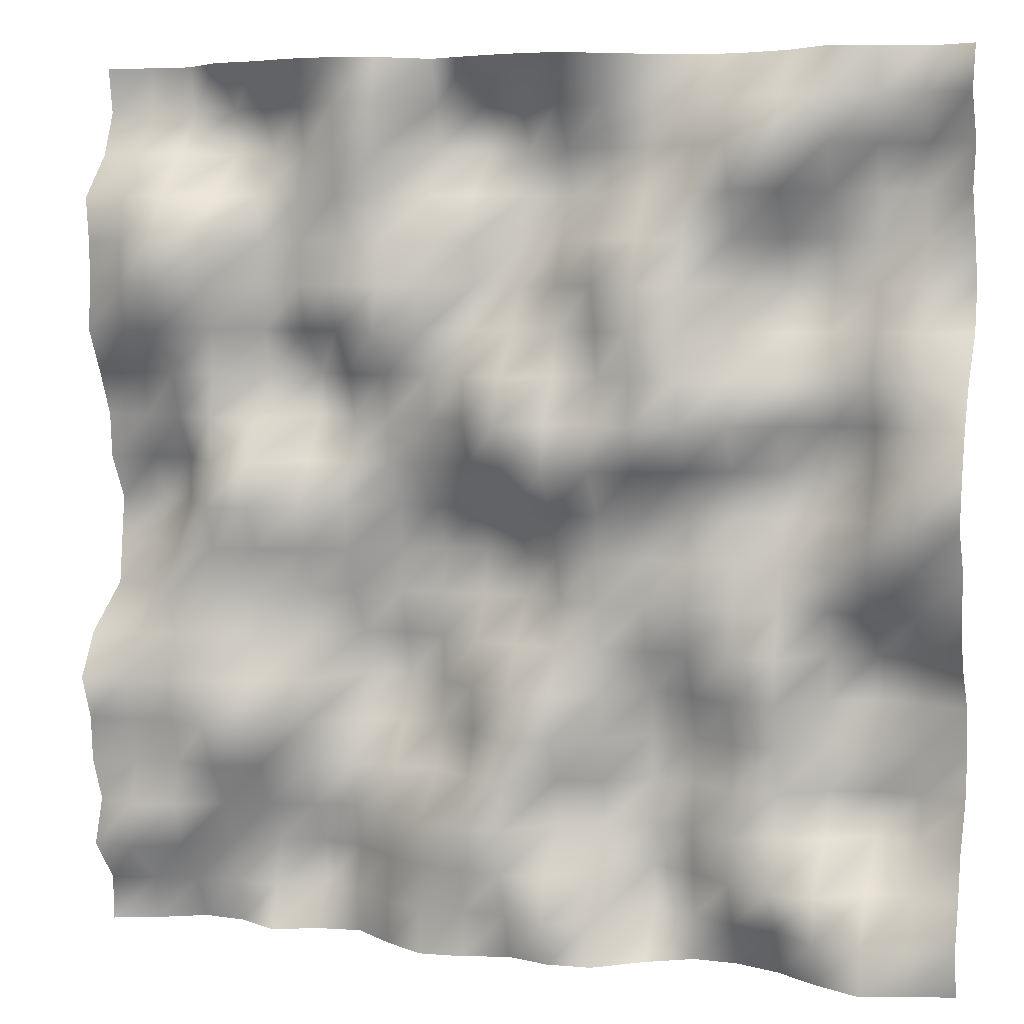
<metadata>
{"format":"obj","ext":"obj","renderer":"f3d","projection":"perspective","resolution":1024,"background":"white","views":[{"elev":5.3,"azim":-162.3,"up":"+Z"}]}
</metadata>
<code>
o TerrainMesh
v -5 0.2456 -5
v -4.5 0.3491 -5
v -4 0.5258 -5
v -3.5 0.2291 -5
v -3 -0.1436 -5
v -2.5 -0.361 -5
v -2 -0.3913 -5
v -1.5 -0.0989 -5
v -1 0.3048 -5
v -0.5 0.3268 -5
v 0 0.1488 -5
v 0.5 0.2896 -5
v 1 0.3206 -5
v 1.5 -0.001467 -5
v 2 -0.4101 -5
v 2.5 -0.3551 -5
v 3 -0.1452 -5
v 3.5 -0.4447 -5
v 4 -0.5132 -5
v 4.5 -0.255 -5
v 5 -0.06565 -5
v -5 0.4091 -4.5
v -4.5 0.3946 -4.5
v -4 0.4564 -4.5
v -3.5 0.5011 -4.5
v -3 0.07846 -4.5
v -2.5 -0.1025 -4.5
v -2 -0.4361 -4.5
v -1.5 -0.5408 -4.5
v -1 0.2308 -4.5
v -0.5 0.5526 -4.5
v 0 0.2779 -4.5
v 0.5 0.2132 -4.5
v 1 0.3526 -4.5
v 1.5 0.0211 -4.5
v 2 -0.3369 -4.5
v 2.5 -0.6797 -4.5
v 3 -0.2857 -4.5
v 3.5 -0.3102 -4.5
v 4 -0.2861 -4.5
v 4.5 -0.177 -4.5
v 5 -0.05032 -4.5
v -5 0.2213 -4
v -4.5 0.02178 -4
v -4 0.02168 -4
v -3.5 0.4617 -4
v -3 0.4219 -4
v -2.5 0.1567 -4
v -2 -0.3529 -4
v -1.5 -0.5625 -4
v -1 -0.1524 -4
v -0.5 0.3932 -4
v 0 0.4941 -4
v 0.5 0.3819 -4
v 1 0.2248 -4
v 1.5 -0.07423 -4
v 2 -0.4707 -4
v 2.5 -0.5826 -4
v 3 -0.4361 -4
v 3.5 -0.2429 -4
v 4 0.1973 -4
v 4.5 0.4312 -4
v 5 0.3725 -4
v -5 0.07976 -3.5
v -4.5 -0.3656 -3.5
v -4 -0.5705 -3.5
v -3.5 -0.226 -3.5
v -3 -0.1082 -3.5
v -2.5 0.0999 -3.5
v -2 -0.2444 -3.5
v -1.5 -0.3939 -3.5
v -1 -0.303 -3.5
v -0.5 -0.1103 -3.5
v 0 0.4651 -3.5
v 0.5 0.5035 -3.5
v 1 0.3378 -3.5
v 1.5 0.0125 -3.5
v 2 -0.3136 -3.5
v 2.5 -0.225 -3.5
v 3 -0.09984 -3.5
v 3.5 0.05192 -3.5
v 4 0.3076 -3.5
v 4.5 0.408 -3.5
v 5 0.2009 -3.5
v -5 -0.2589 -3
v -4.5 -0.4776 -3
v -4 -0.5637 -3
v -3.5 -0.4219 -3
v -3 -0.006618 -3
v -2.5 -0.05201 -3
v -2 -0.3773 -3
v -1.5 -0.4858 -3
v -1 -0.1518 -3
v -0.5 -0.01741 -3
v 0 0.3929 -3
v 0.5 0.09088 -3
v 1 -0.2848 -3
v 1.5 -0.293 -3
v 2 -0.3376 -3
v 2.5 -0.2215 -3
v 3 0.1664 -3
v 3.5 0.3841 -3
v 4 0.209 -3
v 4.5 0.3267 -3
v 5 0.414 -3
v -5 -0.3444 -2.5
v -4.5 -0.2527 -2.5
v -4 -0.234 -2.5
v -3.5 -0.3329 -2.5
v -3 -0.006628 -2.5
v -2.5 -0.08888 -2.5
v -2 -0.4543 -2.5
v -1.5 -0.4298 -2.5
v -1 0.02107 -2.5
v -0.5 0.2861 -2.5
v 0 0.4455 -2.5
v 0.5 -0.08479 -2.5
v 1 -0.4256 -2.5
v 1.5 -0.5832 -2.5
v 2 -0.4319 -2.5
v 2.5 0.002299 -2.5
v 3 0.5058 -2.5
v 3.5 0.6512 -2.5
v 4 0.3931 -2.5
v 4.5 0.3686 -2.5
v 5 0.4528 -2.5
v -5 -0.2729 -2
v -4.5 -0.495 -2
v -4 -0.6319 -2
v -3.5 -0.3081 -2
v -3 0.1914 -2
v -2.5 0.1546 -2
v -2 -0.214 -2
v -1.5 -0.4474 -2
v -1 -0.06391 -2
v -0.5 0.2282 -2
v 0 0.2412 -2
v 0.5 -0.0451 -2
v 1 -0.5565 -2
v 1.5 -0.8254 -2
v 2 -0.6798 -2
v 2.5 -0.01224 -2
v 3 0.2508 -2
v 3.5 0.4891 -2
v 4 0.4781 -2
v 4.5 0.6054 -2
v 5 0.6552 -2
v -5 0.1346 -1.5
v -4.5 -0.3057 -1.5
v -4 -0.5237 -1.5
v -3.5 -0.3879 -1.5
v -3 0.1913 -1.5
v -2.5 0.1787 -1.5
v -2 0.03682 -1.5
v -1.5 -0.04724 -1.5
v -1 0.01278 -1.5
v -0.5 0.05588 -1.5
v 0 -0.09857 -1.5
v 0.5 -0.2267 -1.5
v 1 -0.5518 -1.5
v 1.5 -0.6659 -1.5
v 2 -0.6329 -1.5
v 2.5 -0.2167 -1.5
v 3 0.1202 -1.5
v 3.5 0.3215 -1.5
v 4 0.2841 -1.5
v 4.5 0.2545 -1.5
v 5 0.3429 -1.5
v -5 0.3065 -1
v -4.5 0.1201 -1
v -4 0.05561 -1
v -3.5 -0.1344 -1
v -3 0.02773 -1
v -2.5 0.04065 -1
v -2 0.1246 -1
v -1.5 -0.02172 -1
v -1 0.03335 -1
v -0.5 -0.1657 -1
v 0 -0.542 -1
v 0.5 -0.5246 -1
v 1 -0.491 -1
v 1.5 -0.5356 -1
v 2 -0.2721 -1
v 2.5 -0.2285 -1
v 3 0.1136 -1
v 3.5 0.2468 -1
v 4 0.413 -1
v 4.5 0.02588 -1
v 5 -0.3536 -1
v -5 0.2382 -0.5
v -4.5 0.2916 -0.5
v -4 0.3768 -0.5
v -3.5 0.08249 -0.5
v -3 -0.1193 -0.5
v -2.5 0.01482 -0.5
v -2 0.1157 -0.5
v -1.5 -0.09801 -0.5
v -1 0.1761 -0.5
v -0.5 -0.02919 -0.5
v 0 -0.5252 -0.5
v 0.5 -0.6622 -0.5
v 1 -0.6614 -0.5
v 1.5 -0.551 -0.5
v 2 -0.07607 -0.5
v 2.5 -0.02407 -0.5
v 3 0.2086 -0.5
v 3.5 0.2697 -0.5
v 4 0.1944 -0.5
v 4.5 -0.3216 -0.5
v 5 -0.4192 -0.5
v -5 0.5787 0
v -4.5 0.5587 0
v -4 0.2399 0
v -3.5 -0.2374 0
v -3 -0.2843 0
v -2.5 -0.05669 0
v -2 -0.05796 0
v -1.5 -0.01107 0
v -1 0.09879 0
v -0.5 0.2112 0
v 0 0 0
v 0.5 -0.3179 0
v 1 -0.3157 0
v 1.5 -0.3668 0
v 2 -0.001885 0
v 2.5 0.1688 0
v 3 0.4817 0
v 3.5 0.5052 0
v 4 -0.2048 0
v 4.5 -0.5981 0
v 5 -0.4863 0
v -5 0.4676 0.5
v -4.5 0.5045 0.5
v -4 -0.07019 0.5
v -3.5 -0.4154 0.5
v -3 -0.2534 0.5
v -2.5 0.06004 0.5
v -2 0.2815 0.5
v -1.5 0.5234 0.5
v -1 0.5044 0.5
v -0.5 0.5947 0.5
v 0 0.4641 0.5
v 0.5 0.02919 0.5
v 1 -0.2319 0.5
v 1.5 -0.1301 0.5
v 2 -0.1359 0.5
v 2.5 -0.1385 0.5
v 3 0.4408 0.5
v 3.5 0.3412 0.5
v 4 -0.2406 0.5
v 4.5 -0.2825 0.5
v 5 -0.1944 0.5
v -5 0.304 1
v -4.5 0.2915 1
v -4 -0.1237 1
v -3.5 -0.2511 1
v -3 0.07145 1
v -2.5 0.3977 1
v -2 0.5801 1
v -1.5 0.7514 1
v -1 0.3427 1
v -0.5 0.48 1
v 0 0.703 1
v 0.5 0.2826 1
v 1 -0.03335 1
v 1.5 -0.07014 1
v 2 -0.3355 1
v 2.5 -0.4993 1
v 3 0.04333 1
v 3.5 0.3365 1
v 4 0.09875 1
v 4.5 -0.1477 1
v 5 -0.1533 1
v -5 0.04504 1.5
v -4.5 0.3467 1.5
v -4 0.1433 1.5
v -3.5 -0.122 1.5
v -3 0.1723 1.5
v -2.5 0.3073 1.5
v -2 0.5281 1.5
v -1.5 0.6233 1.5
v -1 0.1232 1.5
v -0.5 0.1963 1.5
v 0 0.4932 1.5
v 0.5 0.2465 1.5
v 1 -0.02318 1.5
v 1.5 0.04724 1.5
v 2 -0.158 1.5
v 2.5 -0.6107 1.5
v 3 -0.273 1.5
v 3.5 0.2281 1.5
v 4 0.2401 1.5
v 4.5 -0.03711 1.5
v 5 0.08474 1.5
v -5 -0.4026 2
v -4.5 -0.04452 2
v -4 -0.09616 2
v -3.5 -0.3619 2
v -3 -0.2754 2
v -2.5 0.1562 2
v -2 0.5549 2
v -1.5 0.8503 2
v -1 0.2367 2
v -0.5 -0.008812 2
v 0 0.01866 2
v 0.5 -0.08402 2
v 1 0.1378 2
v 1.5 0.4273 2
v 2 0.214 2
v 2.5 -0.07744 2
v 3 -0.08692 2
v 3.5 0.2908 2
v 4 0.6088 2
v 4.5 0.474 2
v 5 0.3499 2
v -5 -0.508 2.5
v -4.5 -0.09411 2.5
v -4 -0.2768 2.5
v -3.5 -0.5015 2.5
v -3 -0.4744 2.5
v -2.5 -0.003698 2.5
v -2 0.3407 2.5
v -1.5 0.6195 2.5
v -1 0.3913 2.5
v -0.5 -0.005984 2.5
v 0 -0.3226 2.5
v 0.5 -0.1878 2.5
v 1 0.1536 2.5
v 1.5 0.2457 2.5
v 2 0.4333 2.5
v 2.5 0.08888 2.5
v 3 0.04123 2.5
v 3.5 0.4904 2.5
v 4 0.7706 2.5
v 4.5 0.542 2.5
v 5 0.2988 2.5
v -5 -0.3016 3
v -4.5 -0.3741 3
v -4 -0.3884 3
v -3.5 -0.3205 3
v -3 -0.2353 3
v -2.5 0.1285 3
v -2 0.3833 3
v -1.5 0.4124 3
v -1 0.3412 3
v -0.5 -0.1924 3
v 0 -0.412 3
v 0.5 -0.02651 3
v 1 0.08157 3
v 1.5 0.1434 3
v 2 0.07671 3
v 2.5 0.02494 3
v 3 0.006619 3
v 3.5 0.5257 3
v 4 0.8662 3
v 4.5 0.5382 3
v 5 0.3121 3
v -5 -0.04024 3.5
v -4.5 -0.4477 3.5
v -4 -0.3916 3.5
v -3.5 -0.1273 3.5
v -3 0.254 3.5
v -2.5 0.3741 3.5
v -2 0.1413 3.5
v -1.5 0.002764 3.5
v -1 -0.3756 3.5
v -0.5 -0.5744 3.5
v 0 -0.4875 3.5
v 0.5 -0.1519 3.5
v 1 -0.1212 3.5
v 1.5 0.1672 3.5
v 2 0.2563 3.5
v 2.5 0.05343 3.5
v 3 0.1049 3.5
v 3.5 0.226 3.5
v 4 0.4878 3.5
v 4.5 0.4419 3.5
v 5 0.3727 3.5
v -5 -0.2349 4
v -4.5 -0.4224 4
v -4 -0.2013 4
v -3.5 0.1904 4
v -3 0.5292 4
v -2.5 0.5697 4
v -2 -0.0808 4
v -1.5 -0.2122 4
v -1 -0.3872 4
v -0.5 -0.42 4
v 0 -0.6519 4
v 0.5 -0.7467 4
v 1 -0.3438 4
v 1.5 0.1969 4
v 2 0.2969 4
v 2.5 -0.1023 4
v 3 -0.4204 4
v 3.5 -0.5095 4
v 4 -0.02168 4
v 4.5 0.02703 4
v 5 -0.1108 4
v -5 0.1259 4.5
v -4.5 -0.01452 4.5
v -4 0.05297 4.5
v -3.5 0.2444 4.5
v -3 0.1975 4.5
v -2.5 0.1858 4.5
v -2 -0.2778 4.5
v -1.5 -0.2272 4.5
v -1 -0.1805 4.5
v -0.5 -0.04051 4.5
v 0 -0.3124 4.5
v 0.5 -0.5548 4.5
v 1 -0.3619 4.5
v 1.5 0.4152 4.5
v 2 0.3134 4.5
v 2.5 0.01797 4.5
v 3 -0.09666 4.5
v 3.5 -0.4772 4.5
v 4 -0.4416 4.5
v 4.5 -0.3946 4.5
v 5 -0.3319 4.5
v -5 -0.05318 5
v -4.5 -0.2395 5
v -4 -0.01051 5
v -3.5 0.1448 5
v -3 -0.2708 5
v -2.5 -0.4607 5
v -2 -0.5219 5
v -1.5 -0.3121 5
v -1 0.01164 5
v -0.5 0.2391 5
v 0 0.1996 5
v 0.5 0.05074 5
v 1 -0.1369 5
v 1.5 0.2844 5
v 2 0.406 5
v 2.5 0.3611 5
v 3 0.176 5
v 3.5 0.09584 5
v 4 -0.3267 5
v 4.5 -0.3136 5
v 5 -0.2456 5
f 1 2 22
f 2 23 22
f 2 3 23
f 3 24 23
f 3 4 24
f 4 25 24
f 4 5 25
f 5 26 25
f 5 6 26
f 6 27 26
f 6 7 27
f 7 28 27
f 7 8 28
f 8 29 28
f 8 9 29
f 9 30 29
f 9 10 30
f 10 31 30
f 10 11 31
f 11 32 31
f 11 12 32
f 12 33 32
f 12 13 33
f 13 34 33
f 13 14 34
f 14 35 34
f 14 15 35
f 15 36 35
f 15 16 36
f 16 37 36
f 16 17 37
f 17 38 37
f 17 18 38
f 18 39 38
f 18 19 39
f 19 40 39
f 19 20 40
f 20 41 40
f 20 21 41
f 21 42 41
f 22 23 43
f 23 44 43
f 23 24 44
f 24 45 44
f 24 25 45
f 25 46 45
f 25 26 46
f 26 47 46
f 26 27 47
f 27 48 47
f 27 28 48
f 28 49 48
f 28 29 49
f 29 50 49
f 29 30 50
f 30 51 50
f 30 31 51
f 31 52 51
f 31 32 52
f 32 53 52
f 32 33 53
f 33 54 53
f 33 34 54
f 34 55 54
f 34 35 55
f 35 56 55
f 35 36 56
f 36 57 56
f 36 37 57
f 37 58 57
f 37 38 58
f 38 59 58
f 38 39 59
f 39 60 59
f 39 40 60
f 40 61 60
f 40 41 61
f 41 62 61
f 41 42 62
f 42 63 62
f 43 44 64
f 44 65 64
f 44 45 65
f 45 66 65
f 45 46 66
f 46 67 66
f 46 47 67
f 47 68 67
f 47 48 68
f 48 69 68
f 48 49 69
f 49 70 69
f 49 50 70
f 50 71 70
f 50 51 71
f 51 72 71
f 51 52 72
f 52 73 72
f 52 53 73
f 53 74 73
f 53 54 74
f 54 75 74
f 54 55 75
f 55 76 75
f 55 56 76
f 56 77 76
f 56 57 77
f 57 78 77
f 57 58 78
f 58 79 78
f 58 59 79
f 59 80 79
f 59 60 80
f 60 81 80
f 60 61 81
f 61 82 81
f 61 62 82
f 62 83 82
f 62 63 83
f 63 84 83
f 64 65 85
f 65 86 85
f 65 66 86
f 66 87 86
f 66 67 87
f 67 88 87
f 67 68 88
f 68 89 88
f 68 69 89
f 69 90 89
f 69 70 90
f 70 91 90
f 70 71 91
f 71 92 91
f 71 72 92
f 72 93 92
f 72 73 93
f 73 94 93
f 73 74 94
f 74 95 94
f 74 75 95
f 75 96 95
f 75 76 96
f 76 97 96
f 76 77 97
f 77 98 97
f 77 78 98
f 78 99 98
f 78 79 99
f 79 100 99
f 79 80 100
f 80 101 100
f 80 81 101
f 81 102 101
f 81 82 102
f 82 103 102
f 82 83 103
f 83 104 103
f 83 84 104
f 84 105 104
f 85 86 106
f 86 107 106
f 86 87 107
f 87 108 107
f 87 88 108
f 88 109 108
f 88 89 109
f 89 110 109
f 89 90 110
f 90 111 110
f 90 91 111
f 91 112 111
f 91 92 112
f 92 113 112
f 92 93 113
f 93 114 113
f 93 94 114
f 94 115 114
f 94 95 115
f 95 116 115
f 95 96 116
f 96 117 116
f 96 97 117
f 97 118 117
f 97 98 118
f 98 119 118
f 98 99 119
f 99 120 119
f 99 100 120
f 100 121 120
f 100 101 121
f 101 122 121
f 101 102 122
f 102 123 122
f 102 103 123
f 103 124 123
f 103 104 124
f 104 125 124
f 104 105 125
f 105 126 125
f 106 107 127
f 107 128 127
f 107 108 128
f 108 129 128
f 108 109 129
f 109 130 129
f 109 110 130
f 110 131 130
f 110 111 131
f 111 132 131
f 111 112 132
f 112 133 132
f 112 113 133
f 113 134 133
f 113 114 134
f 114 135 134
f 114 115 135
f 115 136 135
f 115 116 136
f 116 137 136
f 116 117 137
f 117 138 137
f 117 118 138
f 118 139 138
f 118 119 139
f 119 140 139
f 119 120 140
f 120 141 140
f 120 121 141
f 121 142 141
f 121 122 142
f 122 143 142
f 122 123 143
f 123 144 143
f 123 124 144
f 124 145 144
f 124 125 145
f 125 146 145
f 125 126 146
f 126 147 146
f 127 128 148
f 128 149 148
f 128 129 149
f 129 150 149
f 129 130 150
f 130 151 150
f 130 131 151
f 131 152 151
f 131 132 152
f 132 153 152
f 132 133 153
f 133 154 153
f 133 134 154
f 134 155 154
f 134 135 155
f 135 156 155
f 135 136 156
f 136 157 156
f 136 137 157
f 137 158 157
f 137 138 158
f 138 159 158
f 138 139 159
f 139 160 159
f 139 140 160
f 140 161 160
f 140 141 161
f 141 162 161
f 141 142 162
f 142 163 162
f 142 143 163
f 143 164 163
f 143 144 164
f 144 165 164
f 144 145 165
f 145 166 165
f 145 146 166
f 146 167 166
f 146 147 167
f 147 168 167
f 148 149 169
f 149 170 169
f 149 150 170
f 150 171 170
f 150 151 171
f 151 172 171
f 151 152 172
f 152 173 172
f 152 153 173
f 153 174 173
f 153 154 174
f 154 175 174
f 154 155 175
f 155 176 175
f 155 156 176
f 156 177 176
f 156 157 177
f 157 178 177
f 157 158 178
f 158 179 178
f 158 159 179
f 159 180 179
f 159 160 180
f 160 181 180
f 160 161 181
f 161 182 181
f 161 162 182
f 162 183 182
f 162 163 183
f 163 184 183
f 163 164 184
f 164 185 184
f 164 165 185
f 165 186 185
f 165 166 186
f 166 187 186
f 166 167 187
f 167 188 187
f 167 168 188
f 168 189 188
f 169 170 190
f 170 191 190
f 170 171 191
f 171 192 191
f 171 172 192
f 172 193 192
f 172 173 193
f 173 194 193
f 173 174 194
f 174 195 194
f 174 175 195
f 175 196 195
f 175 176 196
f 176 197 196
f 176 177 197
f 177 198 197
f 177 178 198
f 178 199 198
f 178 179 199
f 179 200 199
f 179 180 200
f 180 201 200
f 180 181 201
f 181 202 201
f 181 182 202
f 182 203 202
f 182 183 203
f 183 204 203
f 183 184 204
f 184 205 204
f 184 185 205
f 185 206 205
f 185 186 206
f 186 207 206
f 186 187 207
f 187 208 207
f 187 188 208
f 188 209 208
f 188 189 209
f 189 210 209
f 190 191 211
f 191 212 211
f 191 192 212
f 192 213 212
f 192 193 213
f 193 214 213
f 193 194 214
f 194 215 214
f 194 195 215
f 195 216 215
f 195 196 216
f 196 217 216
f 196 197 217
f 197 218 217
f 197 198 218
f 198 219 218
f 198 199 219
f 199 220 219
f 199 200 220
f 200 221 220
f 200 201 221
f 201 222 221
f 201 202 222
f 202 223 222
f 202 203 223
f 203 224 223
f 203 204 224
f 204 225 224
f 204 205 225
f 205 226 225
f 205 206 226
f 206 227 226
f 206 207 227
f 207 228 227
f 207 208 228
f 208 229 228
f 208 209 229
f 209 230 229
f 209 210 230
f 210 231 230
f 211 212 232
f 212 233 232
f 212 213 233
f 213 234 233
f 213 214 234
f 214 235 234
f 214 215 235
f 215 236 235
f 215 216 236
f 216 237 236
f 216 217 237
f 217 238 237
f 217 218 238
f 218 239 238
f 218 219 239
f 219 240 239
f 219 220 240
f 220 241 240
f 220 221 241
f 221 242 241
f 221 222 242
f 222 243 242
f 222 223 243
f 223 244 243
f 223 224 244
f 224 245 244
f 224 225 245
f 225 246 245
f 225 226 246
f 226 247 246
f 226 227 247
f 227 248 247
f 227 228 248
f 228 249 248
f 228 229 249
f 229 250 249
f 229 230 250
f 230 251 250
f 230 231 251
f 231 252 251
f 232 233 253
f 233 254 253
f 233 234 254
f 234 255 254
f 234 235 255
f 235 256 255
f 235 236 256
f 236 257 256
f 236 237 257
f 237 258 257
f 237 238 258
f 238 259 258
f 238 239 259
f 239 260 259
f 239 240 260
f 240 261 260
f 240 241 261
f 241 262 261
f 241 242 262
f 242 263 262
f 242 243 263
f 243 264 263
f 243 244 264
f 244 265 264
f 244 245 265
f 245 266 265
f 245 246 266
f 246 267 266
f 246 247 267
f 247 268 267
f 247 248 268
f 248 269 268
f 248 249 269
f 249 270 269
f 249 250 270
f 250 271 270
f 250 251 271
f 251 272 271
f 251 252 272
f 252 273 272
f 253 254 274
f 254 275 274
f 254 255 275
f 255 276 275
f 255 256 276
f 256 277 276
f 256 257 277
f 257 278 277
f 257 258 278
f 258 279 278
f 258 259 279
f 259 280 279
f 259 260 280
f 260 281 280
f 260 261 281
f 261 282 281
f 261 262 282
f 262 283 282
f 262 263 283
f 263 284 283
f 263 264 284
f 264 285 284
f 264 265 285
f 265 286 285
f 265 266 286
f 266 287 286
f 266 267 287
f 267 288 287
f 267 268 288
f 268 289 288
f 268 269 289
f 269 290 289
f 269 270 290
f 270 291 290
f 270 271 291
f 271 292 291
f 271 272 292
f 272 293 292
f 272 273 293
f 273 294 293
f 274 275 295
f 275 296 295
f 275 276 296
f 276 297 296
f 276 277 297
f 277 298 297
f 277 278 298
f 278 299 298
f 278 279 299
f 279 300 299
f 279 280 300
f 280 301 300
f 280 281 301
f 281 302 301
f 281 282 302
f 282 303 302
f 282 283 303
f 283 304 303
f 283 284 304
f 284 305 304
f 284 285 305
f 285 306 305
f 285 286 306
f 286 307 306
f 286 287 307
f 287 308 307
f 287 288 308
f 288 309 308
f 288 289 309
f 289 310 309
f 289 290 310
f 290 311 310
f 290 291 311
f 291 312 311
f 291 292 312
f 292 313 312
f 292 293 313
f 293 314 313
f 293 294 314
f 294 315 314
f 295 296 316
f 296 317 316
f 296 297 317
f 297 318 317
f 297 298 318
f 298 319 318
f 298 299 319
f 299 320 319
f 299 300 320
f 300 321 320
f 300 301 321
f 301 322 321
f 301 302 322
f 302 323 322
f 302 303 323
f 303 324 323
f 303 304 324
f 304 325 324
f 304 305 325
f 305 326 325
f 305 306 326
f 306 327 326
f 306 307 327
f 307 328 327
f 307 308 328
f 308 329 328
f 308 309 329
f 309 330 329
f 309 310 330
f 310 331 330
f 310 311 331
f 311 332 331
f 311 312 332
f 312 333 332
f 312 313 333
f 313 334 333
f 313 314 334
f 314 335 334
f 314 315 335
f 315 336 335
f 316 317 337
f 317 338 337
f 317 318 338
f 318 339 338
f 318 319 339
f 319 340 339
f 319 320 340
f 320 341 340
f 320 321 341
f 321 342 341
f 321 322 342
f 322 343 342
f 322 323 343
f 323 344 343
f 323 324 344
f 324 345 344
f 324 325 345
f 325 346 345
f 325 326 346
f 326 347 346
f 326 327 347
f 327 348 347
f 327 328 348
f 328 349 348
f 328 329 349
f 329 350 349
f 329 330 350
f 330 351 350
f 330 331 351
f 331 352 351
f 331 332 352
f 332 353 352
f 332 333 353
f 333 354 353
f 333 334 354
f 334 355 354
f 334 335 355
f 335 356 355
f 335 336 356
f 336 357 356
f 337 338 358
f 338 359 358
f 338 339 359
f 339 360 359
f 339 340 360
f 340 361 360
f 340 341 361
f 341 362 361
f 341 342 362
f 342 363 362
f 342 343 363
f 343 364 363
f 343 344 364
f 344 365 364
f 344 345 365
f 345 366 365
f 345 346 366
f 346 367 366
f 346 347 367
f 347 368 367
f 347 348 368
f 348 369 368
f 348 349 369
f 349 370 369
f 349 350 370
f 350 371 370
f 350 351 371
f 351 372 371
f 351 352 372
f 352 373 372
f 352 353 373
f 353 374 373
f 353 354 374
f 354 375 374
f 354 355 375
f 355 376 375
f 355 356 376
f 356 377 376
f 356 357 377
f 357 378 377
f 358 359 379
f 359 380 379
f 359 360 380
f 360 381 380
f 360 361 381
f 361 382 381
f 361 362 382
f 362 383 382
f 362 363 383
f 363 384 383
f 363 364 384
f 364 385 384
f 364 365 385
f 365 386 385
f 365 366 386
f 366 387 386
f 366 367 387
f 367 388 387
f 367 368 388
f 368 389 388
f 368 369 389
f 369 390 389
f 369 370 390
f 370 391 390
f 370 371 391
f 371 392 391
f 371 372 392
f 372 393 392
f 372 373 393
f 373 394 393
f 373 374 394
f 374 395 394
f 374 375 395
f 375 396 395
f 375 376 396
f 376 397 396
f 376 377 397
f 377 398 397
f 377 378 398
f 378 399 398
f 379 380 400
f 380 401 400
f 380 381 401
f 381 402 401
f 381 382 402
f 382 403 402
f 382 383 403
f 383 404 403
f 383 384 404
f 384 405 404
f 384 385 405
f 385 406 405
f 385 386 406
f 386 407 406
f 386 387 407
f 387 408 407
f 387 388 408
f 388 409 408
f 388 389 409
f 389 410 409
f 389 390 410
f 390 411 410
f 390 391 411
f 391 412 411
f 391 392 412
f 392 413 412
f 392 393 413
f 393 414 413
f 393 394 414
f 394 415 414
f 394 395 415
f 395 416 415
f 395 396 416
f 396 417 416
f 396 397 417
f 397 418 417
f 397 398 418
f 398 419 418
f 398 399 419
f 399 420 419
f 400 401 421
f 401 422 421
f 401 402 422
f 402 423 422
f 402 403 423
f 403 424 423
f 403 404 424
f 404 425 424
f 404 405 425
f 405 426 425
f 405 406 426
f 406 427 426
f 406 407 427
f 407 428 427
f 407 408 428
f 408 429 428
f 408 409 429
f 409 430 429
f 409 410 430
f 410 431 430
f 410 411 431
f 411 432 431
f 411 412 432
f 412 433 432
f 412 413 433
f 413 434 433
f 413 414 434
f 414 435 434
f 414 415 435
f 415 436 435
f 415 416 436
f 416 437 436
f 416 417 437
f 417 438 437
f 417 418 438
f 418 439 438
f 418 419 439
f 419 440 439
f 419 420 440
f 420 441 440

</code>
